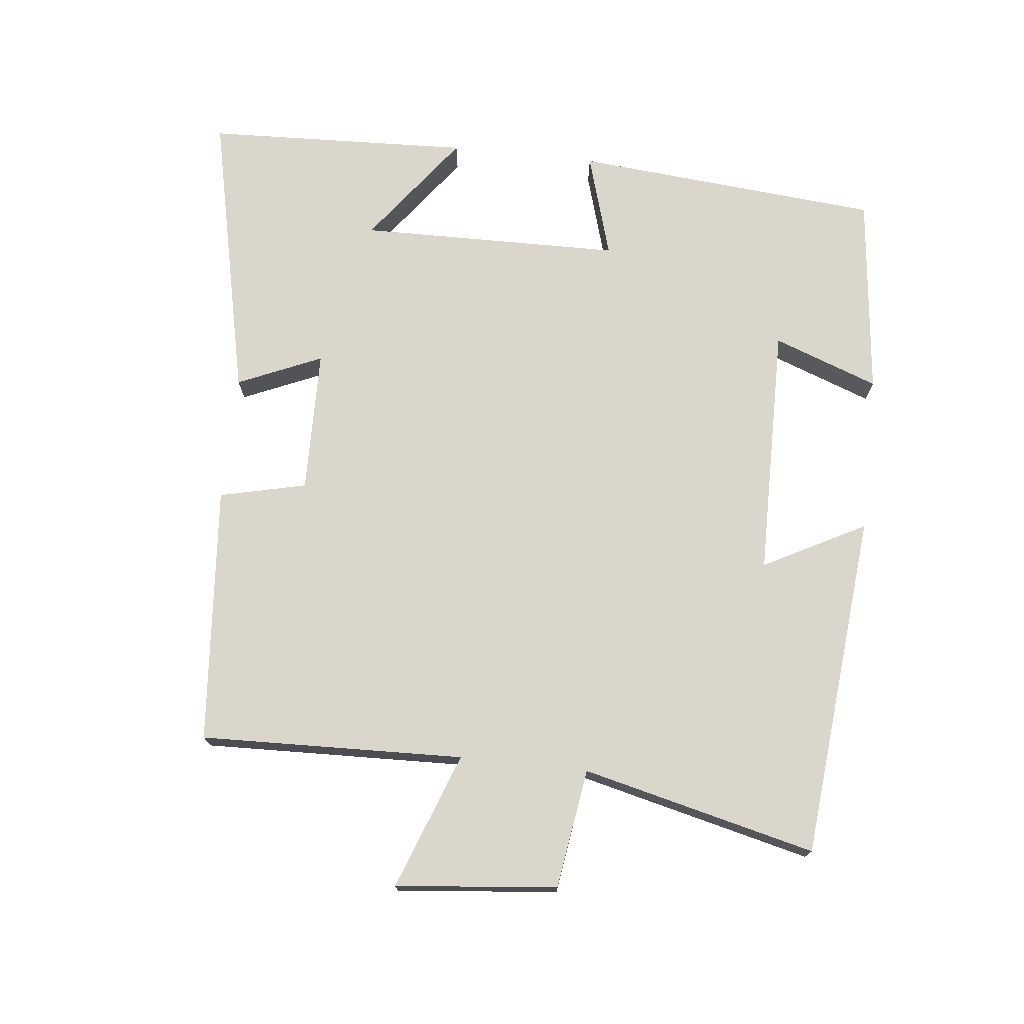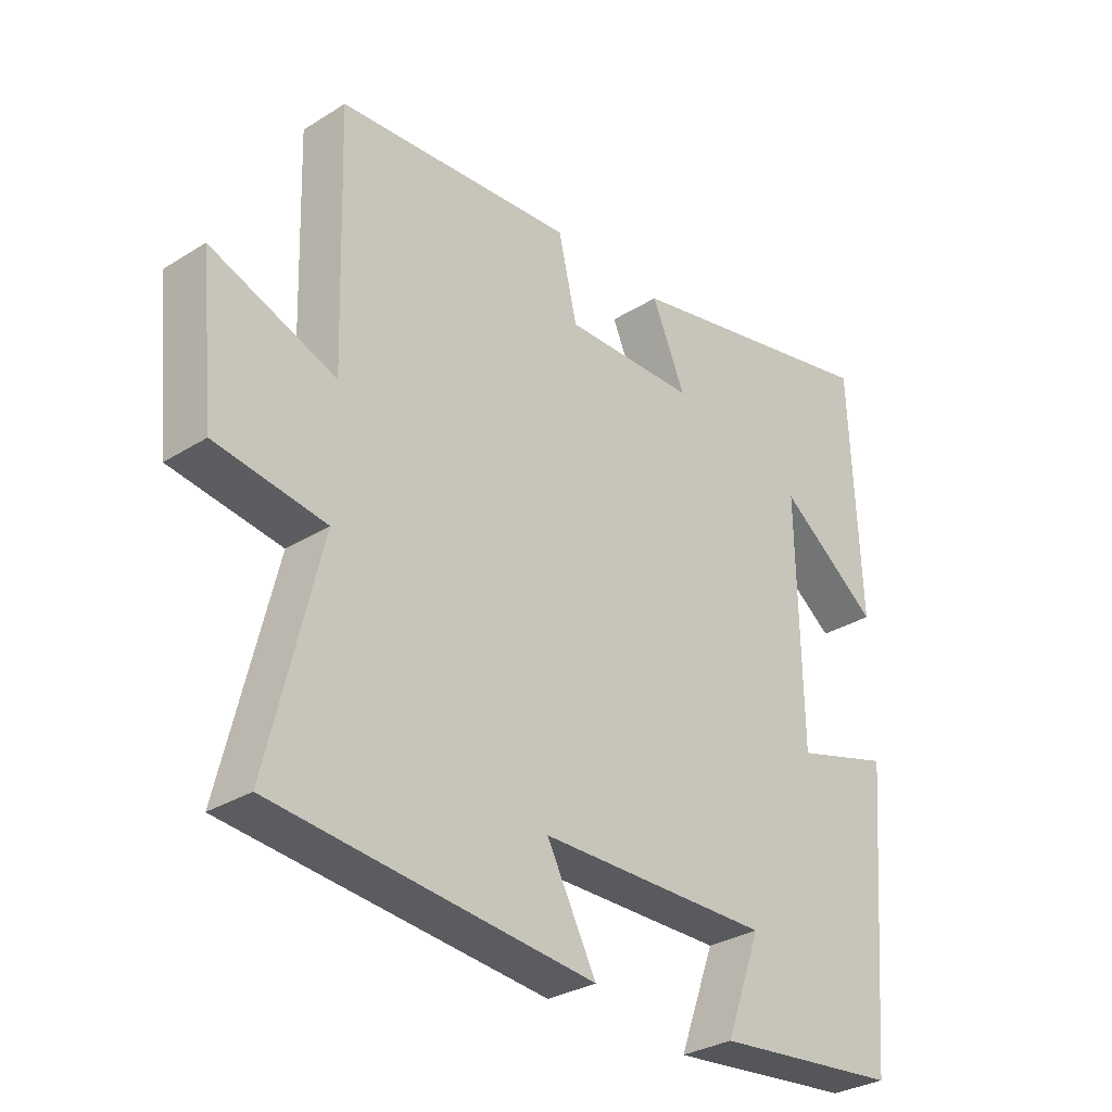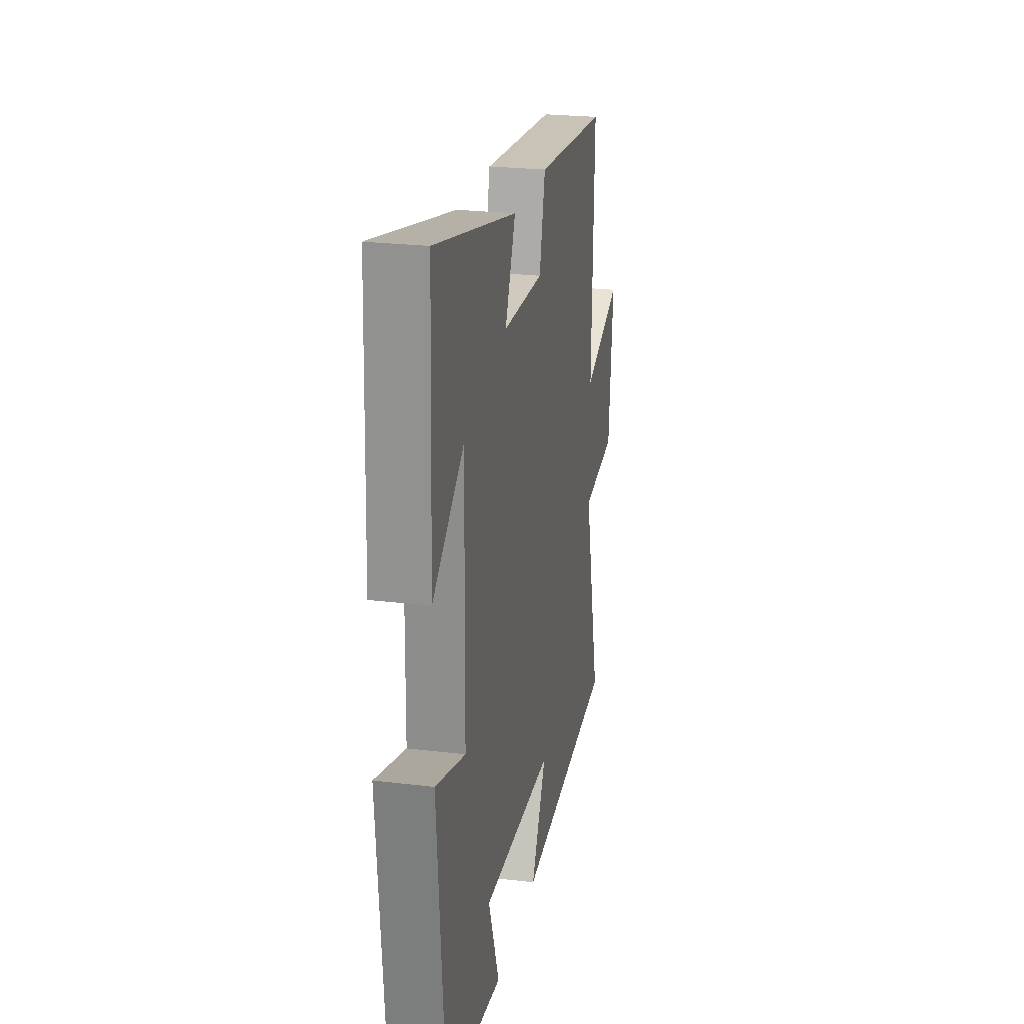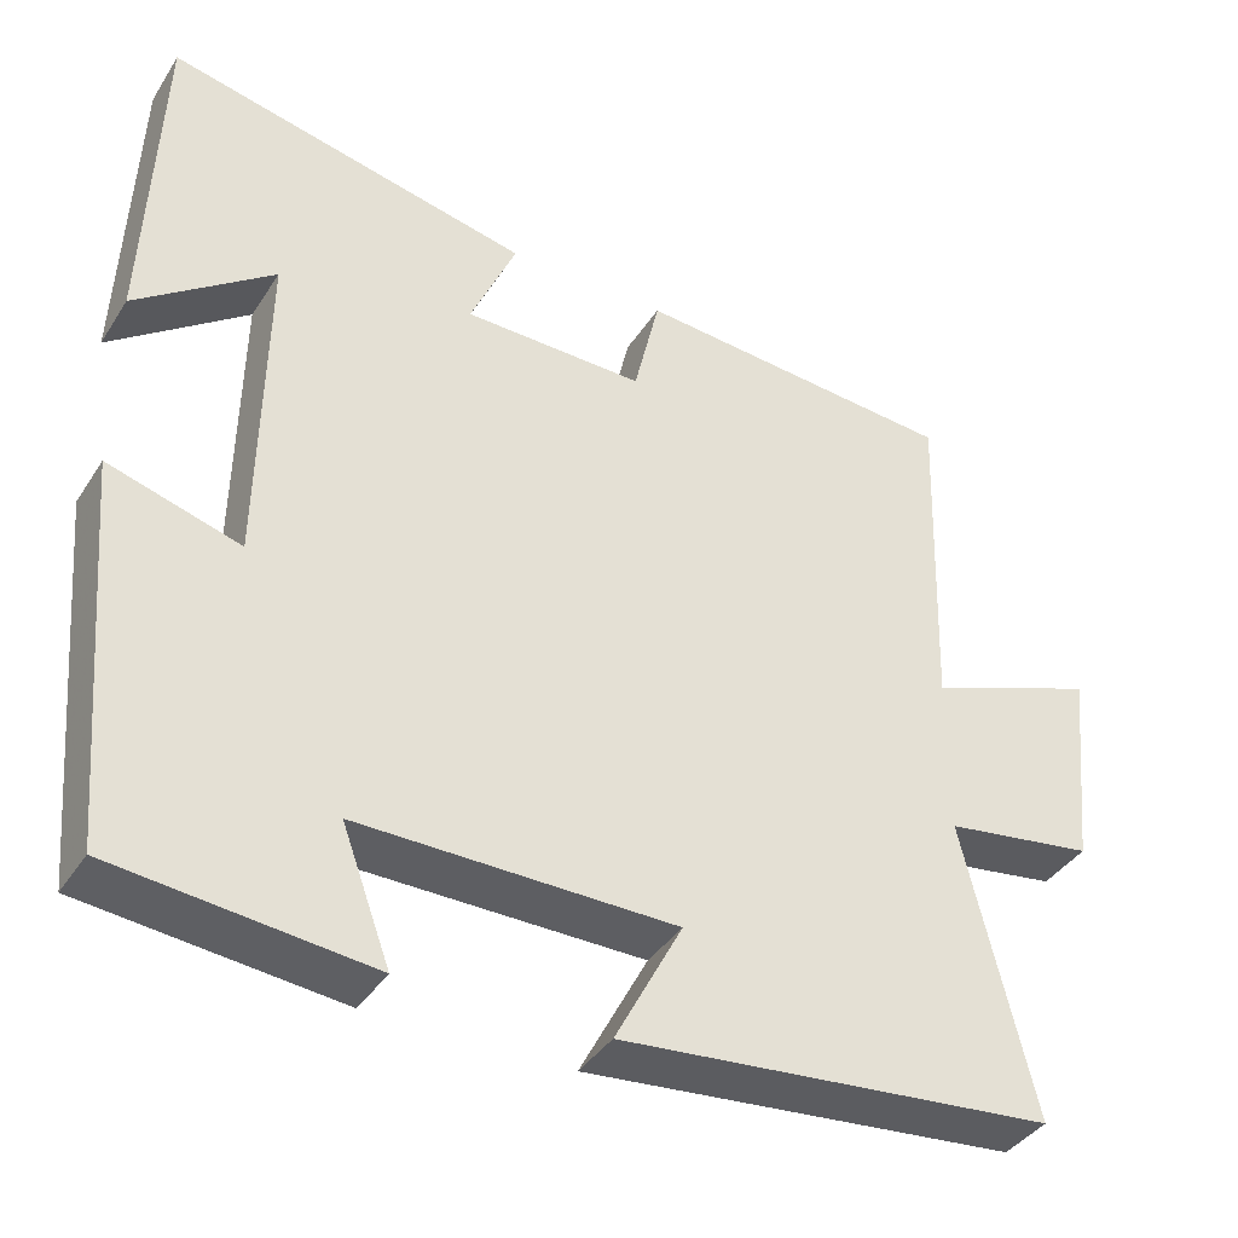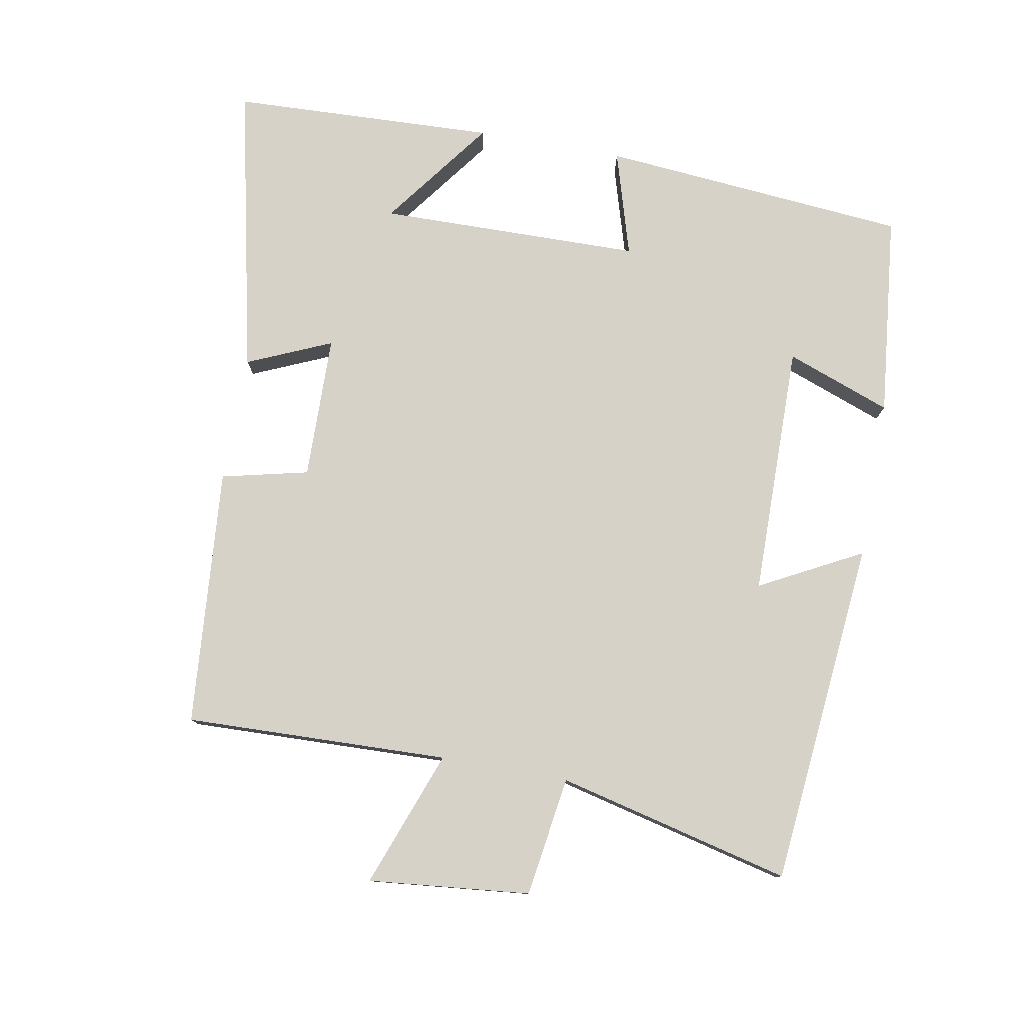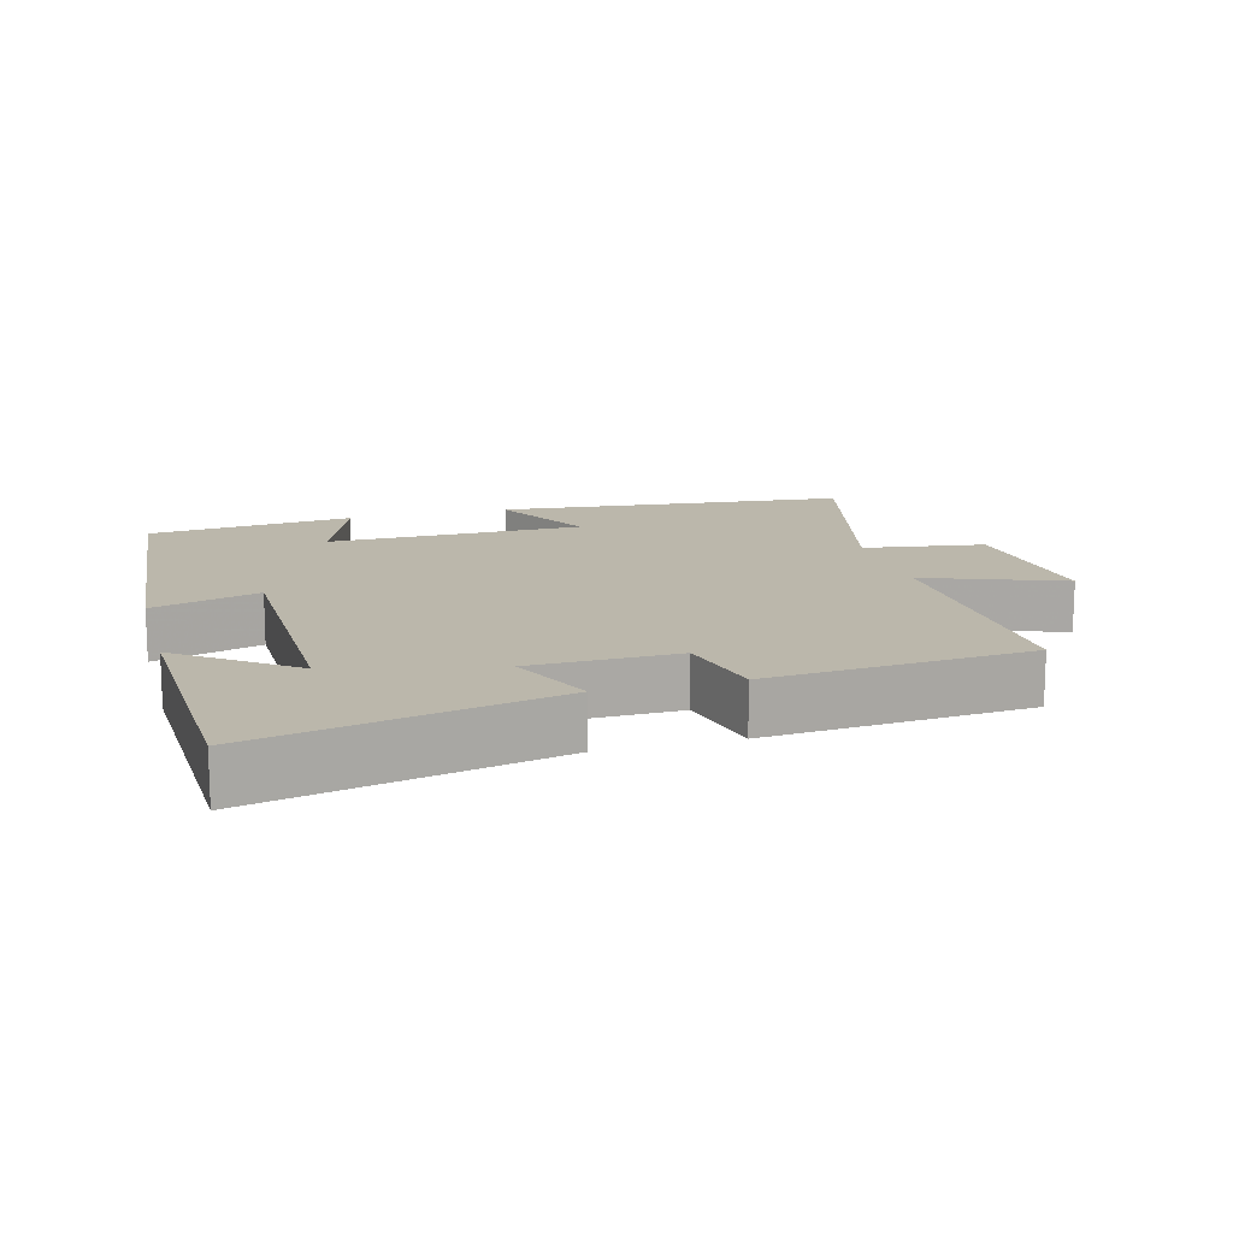
<metadata>
{"format":"obj","ext":"obj","renderer":"f3d","projection":"perspective","resolution":1024,"background":"white","views":[{"elev":73.6,"azim":96.2,"up":"+Y"},{"elev":-31.0,"azim":131.8,"up":"+Z"},{"elev":24.0,"azim":-78.6,"up":"+Z"},{"elev":-38.9,"azim":-29.4,"up":"+Z"},{"elev":78.6,"azim":100.3,"up":"+Y"},{"elev":14.2,"azim":-15.2,"up":"+Y"}]}
</metadata>
<code>
v -0.484 0.07 0.594
v -0.056 0.07 0.5
v -0.11 0.07 0.376
v 0.102 0.07 0.372
v 0.132 0.07 0.5
v 0.512 0.07 0.469
v 0.5 0.07 0.081
v 0.7 0.07 0.155
v 0.676 0.07 -0.083
v 0.5 0.07 -0.109
v 0.583 0.07 -0.452
v 0.074 0.07 -0.5
v 0.153 0.07 -0.35
v -0.219 0.07 -0.346
v -0.162 0.07 -0.5
v -0.461 0.07 -0.468
v -0.5 0.07 -0.016
v -0.345 0.07 -0.062
v -0.339 0.07 0.324
v -0.5 0.07 0.204
v -0.484 0 0.594
v -0.056 0 0.5
v -0.11 0 0.376
v 0.102 0 0.372
v 0.132 0 0.5
v 0.512 0 0.469
v 0.5 0 0.081
v 0.7 0 0.155
v 0.676 0 -0.083
v 0.5 0 -0.109
v 0.583 0 -0.452
v 0.074 0 -0.5
v 0.153 0 -0.35
v -0.219 0 -0.346
v -0.162 0 -0.5
v -0.461 0 -0.468
v -0.5 0 -0.016
v -0.345 0 -0.062
v -0.339 0 0.324
v -0.5 0 0.204
f 19 20 1
f 16 17 18
f 15 16 18
f 14 15 18
f 13 14 18 19
f 10 11 12 13
f 10 13 19 1
f 7 8 9 10
f 4 5 6 7
f 3 4 7 10
f 1 2 3
f 1 3 10
f 21 40 39
f 38 37 36
f 38 36 35
f 38 35 34
f 39 38 34 33
f 33 32 31 30
f 21 39 33 30
f 30 29 28 27
f 27 26 25 24
f 30 27 24 23
f 23 22 21
f 30 23 21
f 1 21 22 2
f 2 22 23 3
f 3 23 24 4
f 4 24 25 5
f 5 25 26 6
f 6 26 27 7
f 7 27 28 8
f 8 28 29 9
f 9 29 30 10
f 10 30 31 11
f 11 31 32 12
f 12 32 33 13
f 13 33 34 14
f 14 34 35 15
f 15 35 36 16
f 16 36 37 17
f 17 37 38 18
f 18 38 39 19
f 19 39 40 20
f 20 40 21 1

</code>
